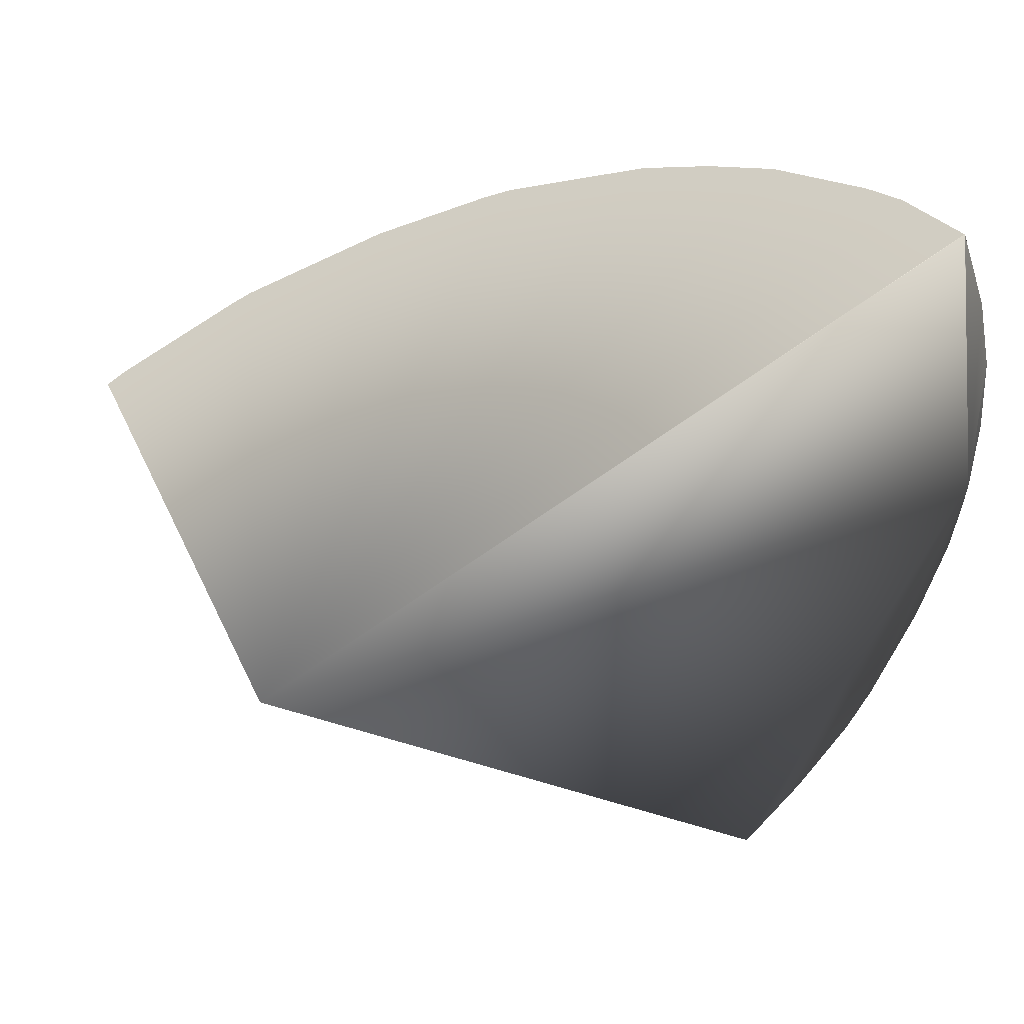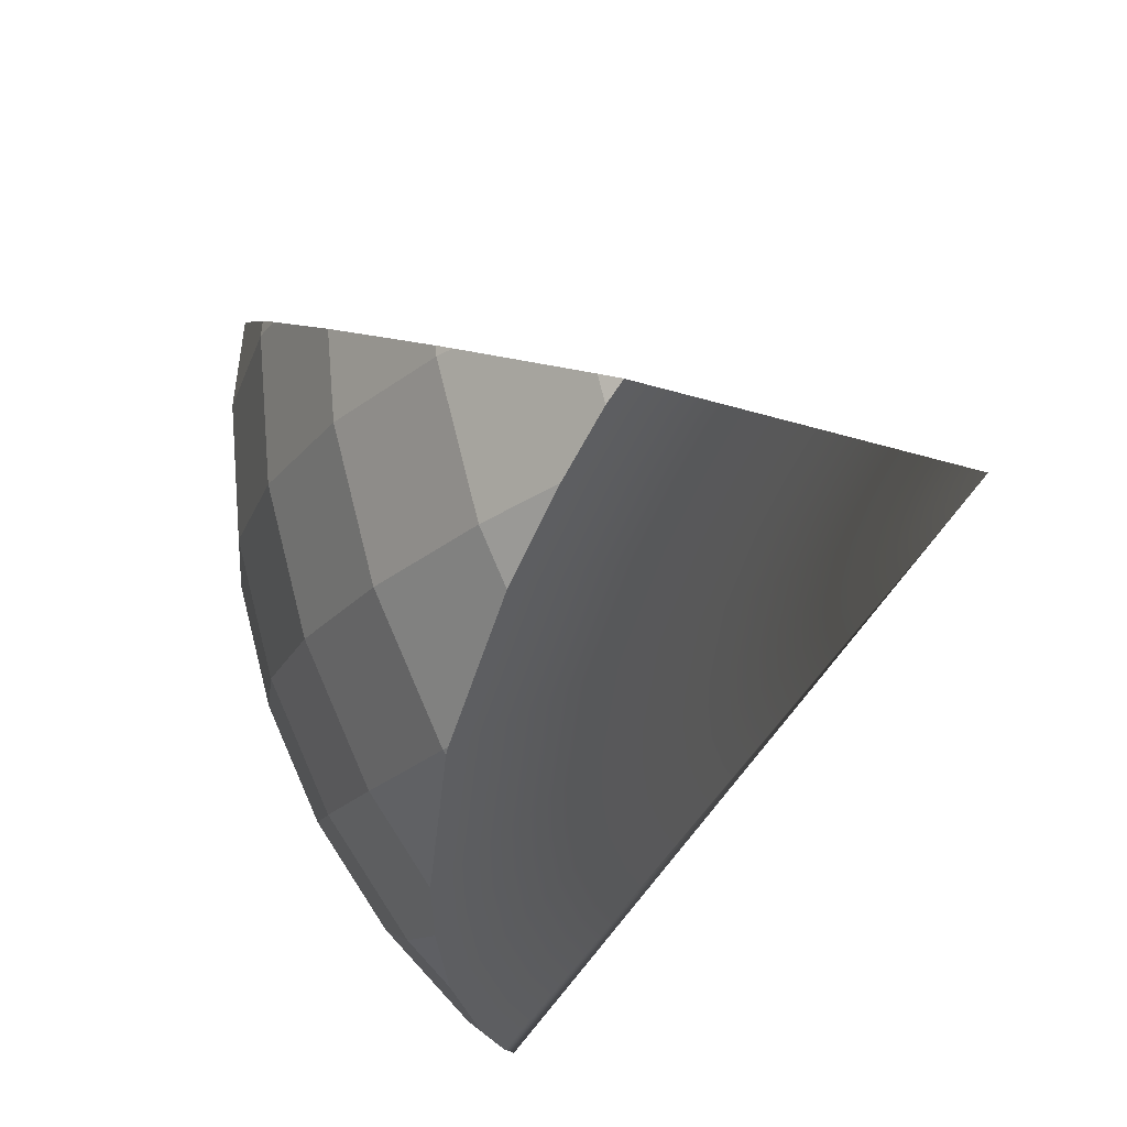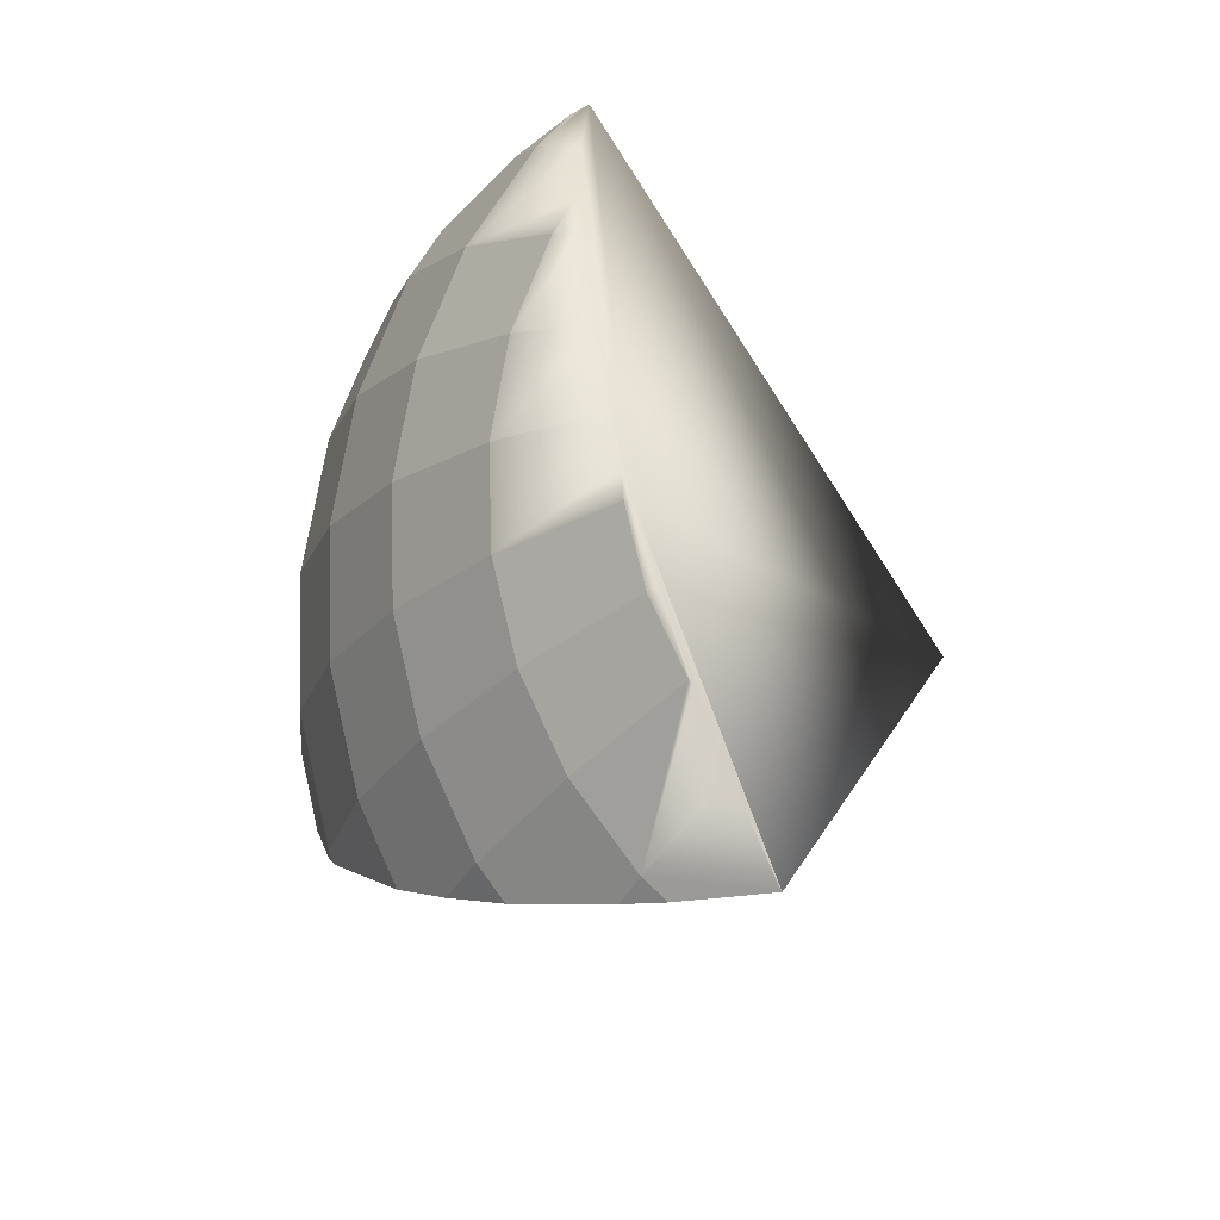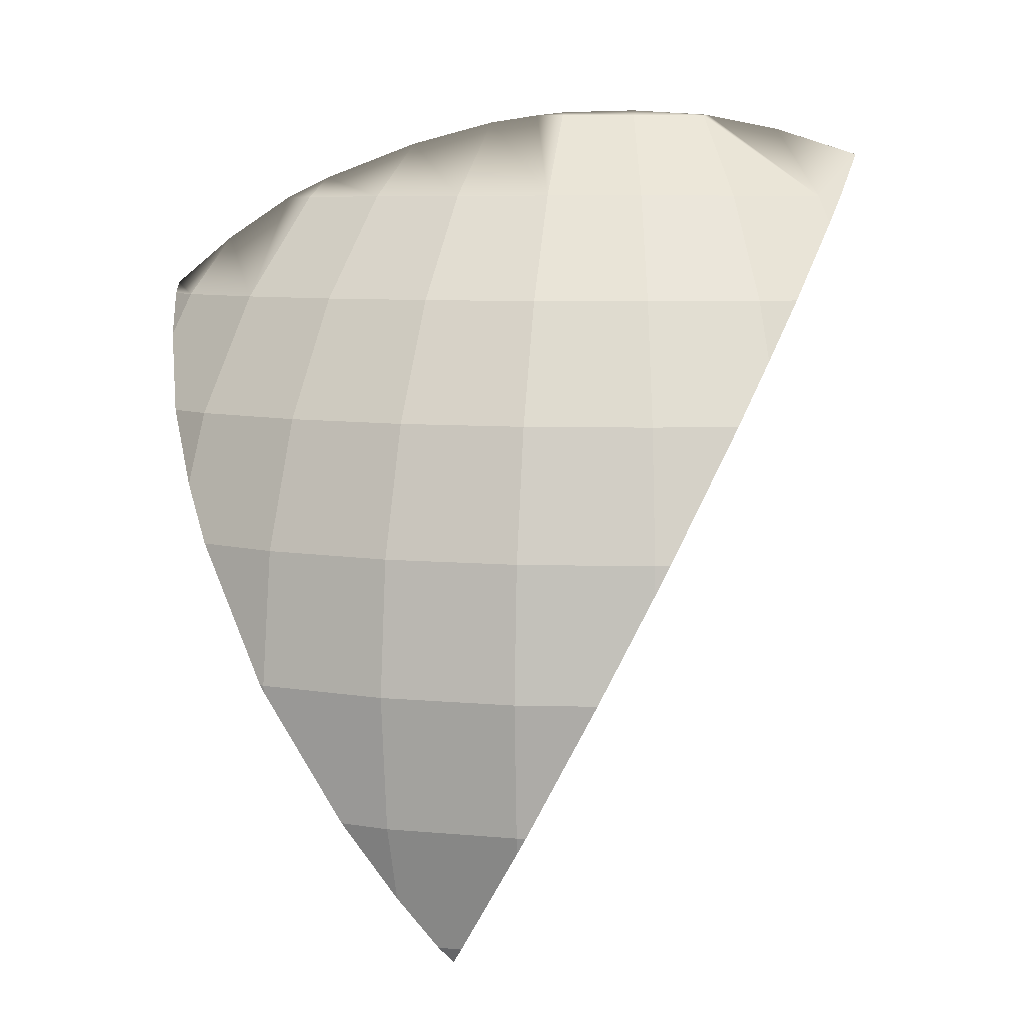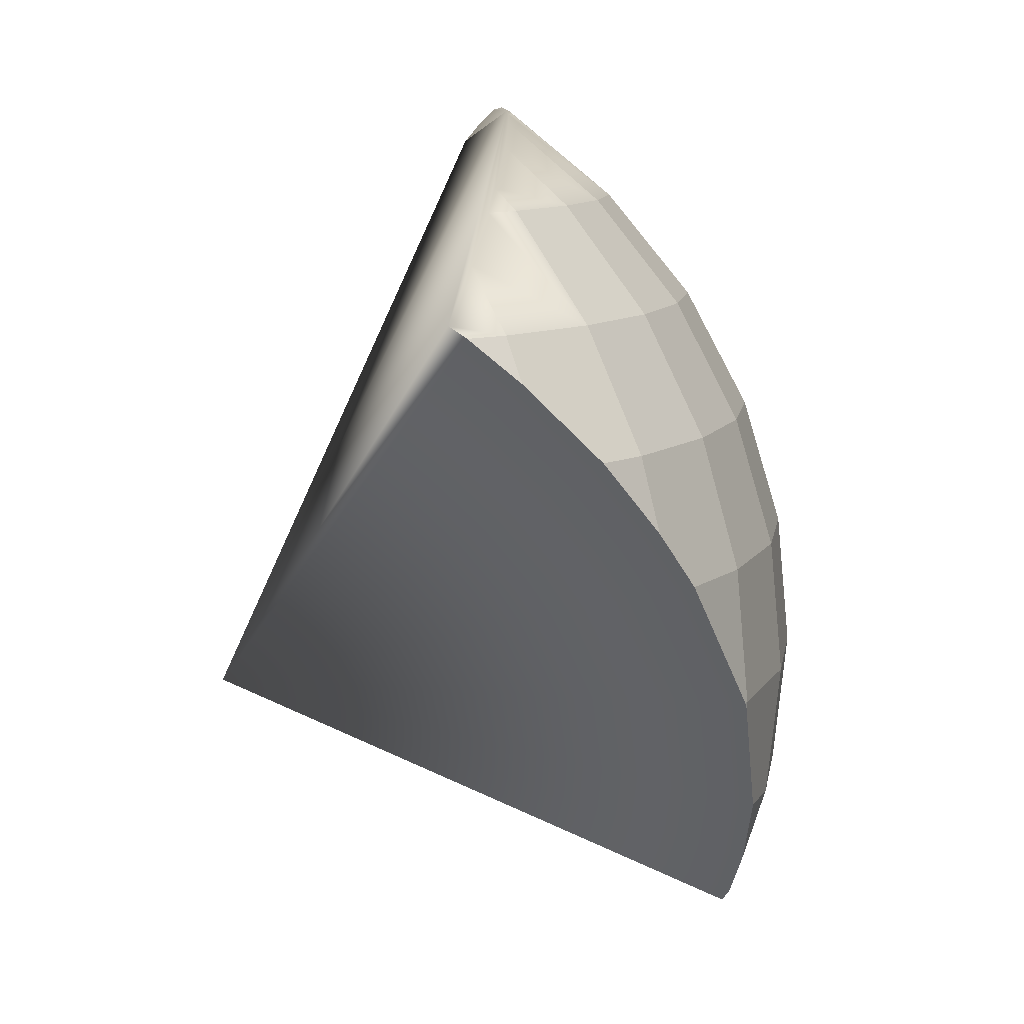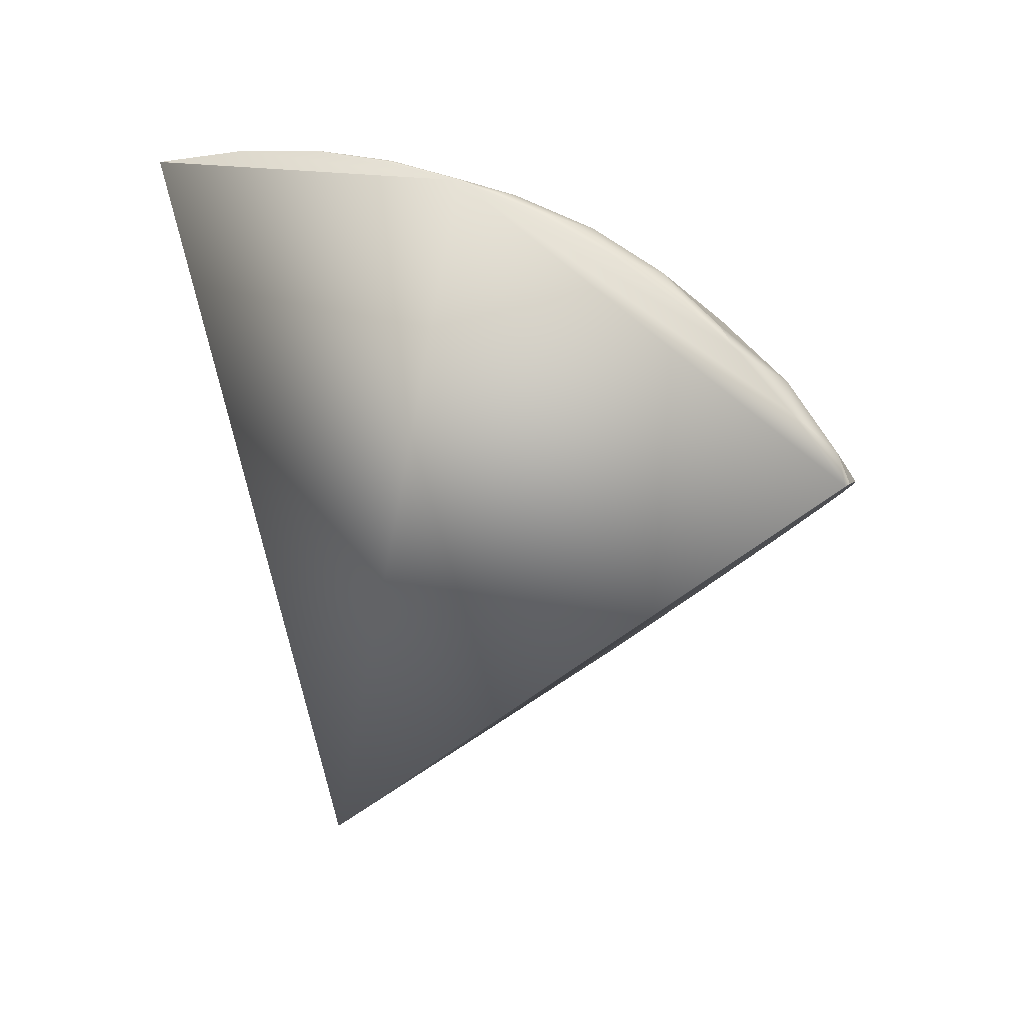
<metadata>
{"format":"obj","ext":"obj","renderer":"f3d","projection":"perspective","resolution":1024,"background":"white","views":[{"elev":46.5,"azim":92.5,"up":"+Z"},{"elev":-23.2,"azim":-32.8,"up":"+Z"},{"elev":71.7,"azim":-18.7,"up":"+Y"},{"elev":7.1,"azim":-91.6,"up":"+Y"},{"elev":11.2,"azim":172.7,"up":"+Y"},{"elev":44.4,"azim":108.6,"up":"+Y"}]}
</metadata>
<code>
o Sphere.004
v -1.163 0.6667 -0.1876
v -1.112 0.7071 -0.1635
v -1.132 0.7071 -0.2003
v -1.172 0.7071 -0.3329
v -1.294 0.5556 -0.3087
v -1.277 0.5556 -0.2523
v -1.339 0.471 -0.2999
v -1.021 0.8315 -0.3542
v -1.021 0.8327 -0.3629
v -1.024 0.8315 -0.3625
v -1.463 0.1546 -0.4709
v -1.457 0.1951 -0.4496
v -1.459 0.1951 -0.4709
v -1.034 0.8315 -0.4709
v -1.186 0.7071 -0.4709
v -1.31 0.5556 -0.4709
v -1.403 0.3827 -0.4709
v -1.391 0.3827 -0.3487
v -1.024 0.8315 -0.5793
v -1.172 0.7071 -0.6088
v -1.294 0.5556 -0.6331
v -1.385 0.3827 -0.6511
v -1.441 0.1951 -0.6622
v -1.459 0 -0.666
v -1.471 0 -0.5509
v -1.442 -0.1951 -0.6494
v -1.441 -0.1951 -0.6622
v -1.434 -0.2184 -0.6608
v -1.385 0.1951 -0.8462
v -1.403 0 -0.8536
v -1.385 -0.1951 -0.8462
v -1.341 -0.4068 -0.7517
v -1.358 -0.3827 -0.7404
v -1.348 -0.3827 -0.7736
v -1.132 0.7071 -0.7415
v -1.247 0.5556 -0.7891
v -1.332 0.3827 -0.8244
v -1.067 0.7071 -0.8637
v -1.17 0.5556 -0.9328
v -1.247 0.3827 -0.9842
v -1.294 0.1951 -1.016
v -1.31 0 -1.026
v -1.354 -0.3067 -0.8333
v -1.349 -0.1951 -0.913
v -1.309 -0.01025 -1.026
v -1.306 0 -1.032
v -0.9787 0.7071 -0.9709
v -1.067 0.5556 -1.059
v -1.132 0.3827 -1.124
v -1.154 0.2779 -1.147
v -1.071 0.3827 -1.174
v -0.959 0.4937 -1.19
v -0.9406 0.5556 -1.162
v -0.8855 0.5556 -1.192
v -0.5557 -0.07516 -0.5295
v -0.9996 0.773 -0.1222
v -1 0.7727 -0.1224
v -1.21 0.1951 -1.118
v -0.8606 0.5725 -1.189
v -0.9997 0.7732 -0.1228
v -0.9352 0.7071 -1.007
v -0.9001 0.6444 -1.102
v -0.9527 0.7373 -0.9449
v -0.9836 0.789 -0.8083
v -1.012 0.8315 -0.6181
v -1.004 0.8208 -0.6885
v -1.015 0.8359 -0.5777
v -1.021 0.8387 -0.4709
v -1.015 0.8114 -0.2489
f 1 2 3
f 1 3 4 5 6
f 7 6 5
f 8 9 10
f 11 12 13
f 4 10 14 15
f 5 4 15 16
f 7 5 16 17 18
f 12 18 17 13
f 15 14 19 20
f 16 15 20 21
f 17 16 21 22
f 13 17 22 23
f 11 13 23 24 25
f 26 25 24 27
f 28 26 27
f 24 23 29 30
f 27 24 30 31
f 32 33 34
f 21 20 35 36
f 22 21 36 37
f 23 22 37 29
f 36 35 38 39
f 37 36 39 40
f 29 37 40 41
f 30 29 41 42
f 43 31 44
f 45 42 46
f 39 38 47 48
f 40 39 48 49
f 50 49 51
f 52 53 54
f 55 56 57 2 1 6 7 18 12 11 25 26 28 33 32
f 49 48 53 52 51
f 42 41 58 46
f 41 40 49 50 58
f 31 30 42 45 44
f 28 27 31 43 34 33
f 55 32 34 43 44 45 46 58 50 51 52 54 59
f 57 56 60
f 48 47 61 62 53
f 53 62 59 54
f 47 63 61
f 38 64 63 47
f 20 19 65 66 35
f 35 66 64 38
f 19 67 65
f 14 68 67 19
f 10 9 68 14
f 57 60 69 3 2
f 3 69 8 10 4
f 67 68 9 8 69 60 56 55 59 62 61 63 64 66 65

</code>
